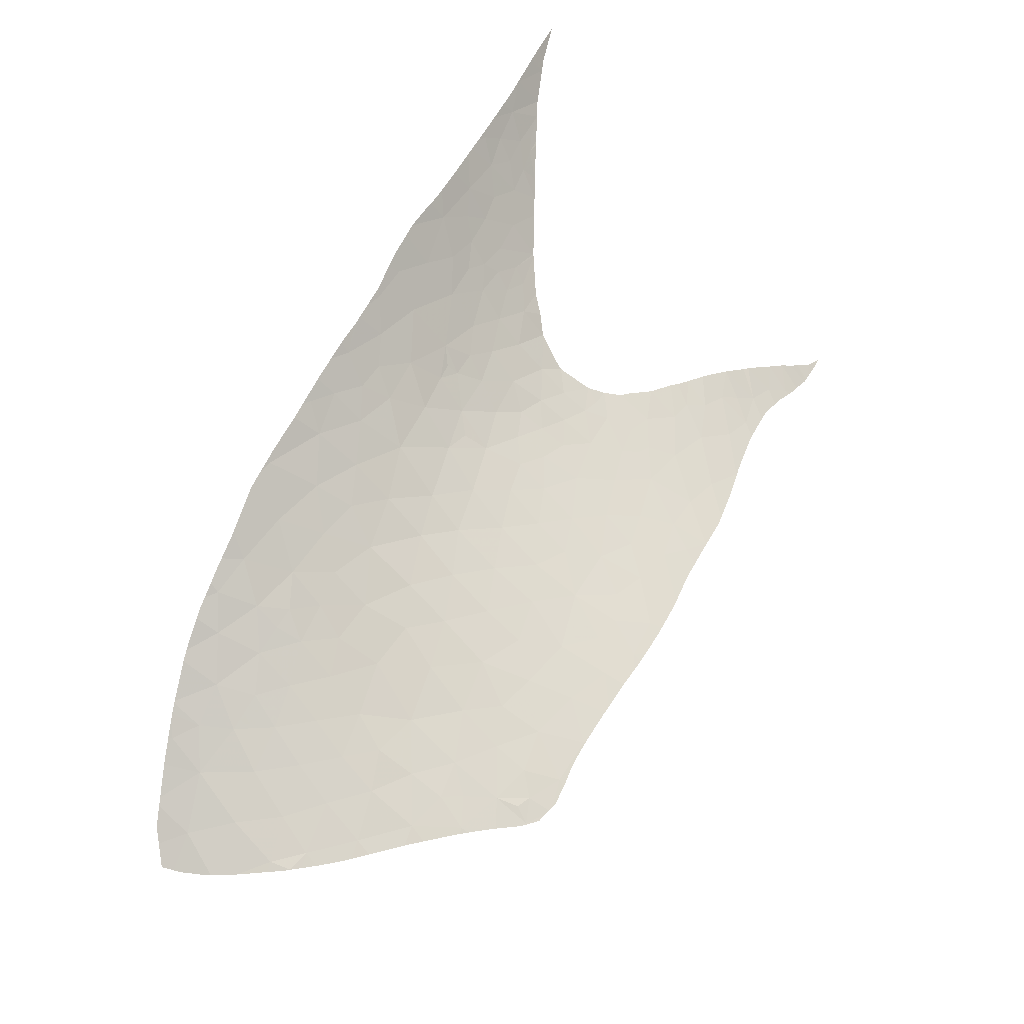
<metadata>
{"format":"obj","ext":"obj","renderer":"f3d","projection":"perspective","resolution":1024,"background":"white","views":[{"elev":-34.3,"azim":-49.3,"up":"+Z"}]}
</metadata>
<code>
v -11.71 64.28 -22.37
v -11.75 64.6 -24.09
v -13.34 65.04 -22.97
v -17.49 68.83 -28.25
v -18.22 68.75 -27.27
v -17.33 68.09 -26.95
v -16.99 72.17 -34.18
v -17.91 73.61 -34.48
v -18.42 72.65 -32.61
v -14.6 62.79 -13.27
v -13.48 62.91 -13.96
v -14.59 63.29 -14.81
v -13.43 63.3 -15.36
v -12.29 62.91 -14.53
v -19.2 69.4 -27.33
v -19.91 70.57 -28.31
v -20.52 70.06 -27.09
v -18.36 69.2 -27.91
v -18.51 69.86 -28.79
v -16.21 65.95 -22.63
v -14.66 65.71 -23.6
v -16.33 66.66 -24.54
v -14.17 60.7 -6.871
v -13.95 60.56 -6.426
v -13.55 60.98 -7.704
v -14.27 60.97 -7.755
v -18.85 74.18 -33.58
v -11.93 66.96 -32.95
v -11.1 66.7 -33.95
v -12.5 67.8 -34.04
v -18.19 71.29 -31.24
v -19.21 71.23 -29.89
v -18.07 70.4 -30.15
v -17.78 66.13 -21.86
v -18.92 66.97 -23.02
v -19.55 66.33 -21.32
v -11.57 63.6 -18.33
v -12.67 63.76 -17.66
v -11.58 63.4 -17.22
v -12.83 64.13 -19.33
v -19.72 68 -24.47
v -20.85 67.45 -22.81
v -16.39 68.01 -27.92
v -15.91 67.22 -26.62
v -19.2 63.88 -15.9
v -17.51 63.71 -15.59
v -18.56 64.35 -17.08
v -12.77 62.27 -12.05
v -12.41 62.54 -13.11
v -13.46 62.52 -12.69
v -15.99 63.15 -14.18
v -15.56 62.7 -12.86
v -10.38 63.27 -18.79
v -10.61 63.18 -17.59
v -9.61 62.91 -17.97
v -18.06 67.35 -24.5
v -18.72 63.38 -14.67
v -14.96 67.43 -28.58
v -16.22 68.52 -29.26
v -15.37 61.56 -9.643
v -14.02 61.72 -10.1
v -15.47 61.92 -10.65
v -5.825 61.27 -13.92
v -4.639 61 -14.7
v -5.947 61.44 -15.32
v -4.871 60.95 -13.21
v -4.045 60.77 -13.84
v -14.49 59.98 -4.578
v -14.47 60.02 -4.694
v -15.84 59.86 -4.723
v -4.112 61.13 -20.92
v -4.688 61.29 -19.93
v -3.223 60.8 -20.35
v -16.71 61.65 -10.04
v -15.99 61.18 -8.607
v -11.22 62.55 -13.58
v -11.6 62.37 -12.83
v -13.8 64.34 -19.15
v -14.16 64.21 -18.23
v -16.33 65.32 -20.64
v -15.77 64.63 -18.78
v -14.38 64.65 -19.89
v -3.313 60.65 -15.17
v -3.99 60.8 -14.59
v -15.26 63.98 -16.81
v -14.74 63.94 -16.89
v -15.41 64.18 -17.4
v -12.95 67.46 -32.26
v -13.92 68.49 -32.98
v -14.1 68.01 -31.57
v -9.304 64.57 -30.07
v -7.698 63.72 -30.16
v -8.336 64.38 -31.73
v -9.557 65.03 -31.61
v -19.64 64.94 -18.32
v -18.21 64.76 -18.21
v -18.6 65.18 -19.13
v -11.77 66.45 -31.68
v -5.08 61.53 -21.47
v -7.008 62.6 -25
v -5.619 61.97 -24.71
v -6.206 62.37 -26.22
v -15.61 63.78 -16.14
v -8.326 63.76 -28.52
v -9.22 65.08 -32.58
v -9.555 65.37 -32.95
v -10.24 65.76 -32.74
v -10.2 64.08 -25.05
v -11.75 64.95 -25.84
v -10.2 63.83 -23.5
v -17.24 67.53 -25.73
v -18.58 68.32 -26.02
v -15.81 62.32 -11.82
v -14.33 62.13 -11.32
v -7.966 62.05 -14.85
v -7.777 62.09 -15.99
v -8.324 62.21 -15.46
v -17.34 64.98 -19.09
v -16.38 62.04 -11.07
v -14.46 61.29 -8.798
v -13.31 61.2 -8.46
v -6.31 61.69 -17.08
v -5.712 61.56 -18.14
v -7.031 61.95 -17.28
v -13.09 61.41 -9.139
v -15.69 60.32 -6.015
v -16.09 69.99 -32.29
v -17.14 71.18 -32.56
v -17.16 70.25 -31.11
v -13.07 64.55 -21.2
v -14.6 65.23 -21.97
v -11.59 65.32 -27.83
v -13.26 66.37 -28.38
v -13.15 65.82 -26.58
v -14.98 69.65 -33.48
v -15.94 70.86 -33.99
v -14.99 70.56 -35.15
v -15.56 70.99 -34.87
v -13.81 69.18 -34.66
v -15.75 71.54 -35.46
v -15.23 71.07 -35.72
v -15.04 68.92 -31.91
v -13.21 65.39 -24.77
v -7.593 62.98 -25.88
v -8.606 63.26 -24.34
v -14.61 66.23 -25.54
v -9.669 63.72 -24.3
v -19.07 72.14 -31.15
v -10.58 65.49 -30.87
v -14.99 68.2 -30.41
v -20.36 66.03 -20.44
v -19.58 65.62 -19.83
v -20.24 69.13 -25.94
v -11.32 63.68 -19.46
v -14.2 65.32 -22.85
v -14.38 66.61 -27.14
v -21.01 68.57 -24.52
v -20.85 70.09 -26.86
v -17.72 74.41 -35.61
v -18 74.74 -35.48
v -19.5 73.02 -31.54
v -19.86 72.73 -30.81
v -16.13 69.23 -30.78
v -17.26 69.51 -29.72
v -13.42 67.13 -30.38
v -11.88 65.98 -29.75
v -11.26 66.47 -32.83
v -10.65 65.17 -29.34
v -9.879 64.5 -28.17
v -13.6 63.7 -16.71
v -10.46 62.58 -14.34
v -10.09 62.58 -14.63
v -11 62.8 -15.04
v -20.69 66.47 -21.16
v -15.91 60.77 -7.368
v -14.84 60.64 -6.784
v -4.593 61.1 -16.57
v -5.842 61.5 -16.67
v -13.32 62.18 -11.6
v -14.4 63.6 -15.98
v -14.12 62.42 -12.23
v -17.53 62.25 -11.78
v -16.92 64.34 -17.47
v -12.2 63.27 -16.13
v -3.896 60.97 -18.58
v -9.693 62.77 -16.85
v -10.82 63.02 -16.41
v -8.449 62.44 -17.45
v -8.933 62.81 -19.24
v -12.03 62.24 -12.14
v -11.58 63.95 -20.71
v -7.307 62.17 -18.77
v -7.595 62.42 -20.49
v -12.63 61.85 -10.58
v -15.1 60.97 -7.862
v -12.59 61.88 -10.71
v -16.73 60.85 -7.831
v -8.808 62.4 -16.06
v -16.5 62.68 -12.87
v -17.59 62.99 -13.71
v -14.01 60.5 -6.238
v -14.29 60.21 -5.298
v -12.62 61.86 -10.62
v -14.89 62.47 -12.3
v -18.97 62.8 -13.33
v -14.33 60.51 -6.298
v -8.993 63.03 -21.1
v -10.25 63.4 -20.17
v -17.46 66.61 -23.31
v -4.582 61.47 -23.25
v -6.082 62.02 -22.84
v -18.2 65.59 -20.31
v -8.745 62.27 -14.94
v -9.859 62.64 -15.66
v -9.164 63.28 -22.61
v -14.72 59.57 -3.434
v -14.8 59.43 -3.018
v -15.47 59.46 -3.43
v -1.906 60.13 -11.15
v -0.801 59.96 -10.45
v -0.3261 59.89 -11.79
v -1.31 60.07 -12.23
v -10.46 64.52 -26.69
v -8.902 63.73 -26.56
v -4.51 60.84 -12.99
v -3.972 60.69 -12.6
v -0.8644 60 -13.34
v -3.089 60.51 -13.45
v -1.833 60.24 -14.39
v -4.03 61.18 -22.08
v -3.906 61.12 -21.82
v -7.224 62.99 -27.27
v -6.52 62.09 -21.44
v -7.709 62.66 -22.38
v -7.003 62.5 -23.85
v -6.495 62.62 -27.07
v -6.142 62.43 -26.86
v -8.414 64.68 -32.78
v -7.205 61.79 -14.66
v -6.891 61.66 -14.46
v -6.685 61.74 -16.17
v -1.56 60.21 -16.31
v -3.233 60.8 -20.42
v -6.15 61.84 -20.04
v -2.534 60.55 -19.05
v -2.838 60.6 -17.31
v -2.435 60.51 -18.78
v -10.32 63.63 -21.74
v 1.848 59.59 -10.26
v 1.848 59.64 -8.83
v 2.684 59.51 -9.671
v 0.9784 59.73 -9.364
v -0.497 59.91 -10.25
v -0.2405 59.88 -10.09
v 0.727 59.73 -10.78
v -3.226 60.45 -12.04
v -2.156 60.25 -12.62
v -2.863 60.36 -11.78
v 3.077 59.58 -8.128
v 3.846 59.54 -7.669
v 3.782 59.49 -8.331
v -5.599 62.05 -25.59
v -5.318 61.9 -25.21
v -9.145 65.31 -33.49
v 4.228 59.5 -7.691
v 4.255 59.53 -7.314
v 4.06 59.5 -7.932
v 4.424 59.51 -7.397
v 4.298 59.5 -7.591
v 3.507 59.49 -8.724
v -18.48 62.26 -11.94
v -18.86 62.63 -12.87
v -15.96 59.97 -5.095
v -16.3 60.27 -6.07
v -16.56 60.52 -6.843
v -16.47 60.43 -6.573
v -17.7 61.56 -9.998
v -17.56 61.43 -9.61
v -18.05 61.89 -10.94
v -17.93 61.78 -10.62
v -20.43 65.65 -19.66
v -20.41 65.59 -19.53
v -20.26 65.3 -18.94
v -7.084 63.17 -28.84
v -7.116 63.2 -28.9
v -6.967 63.07 -28.58
v -6.988 63.09 -28.63
v -9.192 65.36 -33.57
v -9.285 65.43 -33.62
v -10.01 65.94 -33.82
v -3.807 61.07 -21.61
v -20.74 70.72 -27.69
v -20.79 70.44 -27.3
v -20.86 70.02 -26.74
v -19.99 72.51 -30.41
v -19.97 72.55 -30.48
v -20.37 71.77 -29.22
v -20.93 67.24 -22.42
v -20.7 66.51 -21.23
v -20.6 66.18 -20.63
v 4.788 59.52 -6.833
v 0.097 59.8 -12.71
v 0.2777 59.78 -12.39
v -15.84 59.84 -4.672
v -15.52 59.5 -3.567
v -15.25 59.27 -2.748
v -15.41 59.41 -3.223
v -15.02 59.1 -2.077
v -14.8 58.95 -1.48
v -15.19 59.22 -2.559
v -5.475 62 -25.52
v -18.79 74.25 -33.74
v -18.94 74.06 -33.31
v -18.97 74.03 -33.24
v -18.36 62.16 -11.68
v -18.2 62.03 -11.33
v -19.17 63.15 -14.14
v -19.18 63.17 -14.21
v -20.87 69.92 -26.58
v -14.55 70.32 -35.54
v -14.6 70.38 -35.56
v -14.73 70.53 -35.59
v -13.8 69.47 -35.28
v -13.94 69.63 -35.34
v -15.96 59.97 -5.094
v -17.21 61.11 -8.649
v -17.07 60.97 -8.236
v -17.05 60.95 -8.184
v -17 60.91 -8.065
v -16.95 60.87 -7.943
v -19.2 63.22 -14.31
v -19.72 64.36 -17
v -19.59 64.16 -16.52
v -19.81 64.52 -17.35
v -19.53 64.04 -16.27
v -19.08 62.99 -13.78
v -16.63 60.58 -7.036
v -16.72 60.66 -7.292
v -16.89 60.81 -7.767
v -17.32 61.21 -8.943
v -15.99 60 -5.176
v -15.94 59.95 -5.01
v -15.86 59.86 -4.735
v -2.558 60.55 -19.11
v -2.03 60.37 -17.73
v -2.335 60.47 -18.51
v -4.056 61.2 -22.15
v -1.917 60.33 -17.44
v -3.204 60.79 -20.36
v -3.136 60.77 -20.23
v -3.257 60.82 -20.47
v -20.97 67.42 -22.72
v -20.92 67.18 -22.33
v -19.37 63.78 -15.67
v -19.44 63.9 -15.95
v -19.26 63.41 -14.76
v -20.53 65.95 -20.23
v -20.07 64.87 -18.13
v -20.02 64.79 -17.94
v -20.22 65.22 -18.79
v -11.09 66.78 -34.17
v -11.19 66.87 -34.2
v -11.83 67.45 -34.45
v -10.04 65.97 -33.83
v -10.56 66.35 -33.99
v -20.45 71.56 -28.88
v -20.53 71.38 -28.62
v -7.64 63.69 -30.16
v -7.537 63.59 -29.91
v -7.66 63.71 -30.22
v -7.743 63.8 -30.43
v -20.9 69.58 -26.05
v -20.95 69.05 -25.31
v -19.06 73.9 -32.99
v -8.154 64.34 -31.96
v -8.13 64.3 -31.87
v -18.62 74.48 -34.21
v -20.96 69 -25.24
v -12.04 67.65 -34.54
v -12.43 68.02 -34.69
v -18.42 74.57 -34.6
v -18.35 74.6 -34.74
v -19.31 73.57 -32.32
v -19.35 73.51 -32.21
v -17.58 74.24 -35.67
v -19.84 72.76 -30.85
v -19.6 73.13 -31.5
v -19.64 73.08 -31.41
v -19.5 73.29 -31.79
v -20.96 68.97 -25.2
v -21.06 68.13 -23.77
v -21.06 68.08 -23.69
v -20.98 67.51 -22.84
v -21.01 67.74 -23.18
v -20.97 67.43 -22.73
v -20.69 70.88 -27.95
v -3.751 61.04 -21.49
v -3.335 60.85 -20.62
v -4.655 61.53 -23.73
v -5.12 61.78 -24.77
v -5.208 61.83 -24.96
v -4.539 61.47 -23.43
v -4.565 61.48 -23.5
v -4.386 61.38 -23.03
v -4.482 61.43 -23.28
v 3.376 59.49 -8.903
v 2.472 59.6 -8.491
v 3.153 59.5 -9.141
v 2.77 59.51 -9.574
v 2.361 59.54 -10.04
v 2.266 59.55 -10.15
v 1.042 59.66 -11.42
v 0.8067 59.7 -11.71
v 0.5043 59.74 -12.09
v 0.3455 59.76 -12.29
v -0.9645 60.04 -14.82
v -1.117 60.08 -15.19
v -1.43 60.17 -16.01
v -0.2975 59.88 -13.42
v -0.5105 59.93 -13.8
v 1.822 59.58 -10.59
v 1.987 59.56 -10.42
v 1.46 59.62 -10.95
v 1.337 59.63 -11.07
v 1.309 59.64 -11.1
v -0.5979 59.94 -13.98
v -0.735 59.98 -14.26
v -5.931 62.28 -26.45
v -6.003 62.33 -26.6
v -6.356 62.58 -27.28
v -6.456 62.65 -27.47
v -6.496 62.68 -27.56
v -6.527 62.71 -27.62
v -8.325 64.59 -32.63
v -8.589 64.86 -33.07
v -8.751 65.03 -33.35
v -8.497 64.76 -32.91
v -15.23 71.07 -35.72
v -15.34 71.23 -35.75
v -15.52 71.45 -35.77
v -15.72 71.72 -35.79
v -15.93 72.01 -35.8
v -1.553 60.21 -16.36
v -1.625 60.23 -16.57
v -13.71 69.37 -35.24
v -14.94 70.77 -35.64
v -7.974 64.07 -31.14
v -8.092 64.25 -31.69
v -11 66.7 -34.14
v -10.86 66.59 -34.09
v -12.53 68.11 -34.73
v -13.11 68.72 -34.99
v -16.92 73.34 -35.82
v -17.05 73.54 -35.81
v -5.751 62.17 -26.08
v -5.524 62.03 -25.62
v -16.34 72.6 -35.83
v -1.534 60.2 -16.31
v -16.76 73.13 -35.83
v -9.126 65.31 -33.54
v -9.082 65.27 -33.51
v -13.39 69.01 -35.11
f 1 2 3
f 4 5 6
f 7 8 9
f 10 11 12
f 11 13 12
f 11 14 13
f 15 16 17
f 15 18 19
f 20 21 22
f 23 24 25
f 25 26 23
f 9 8 27
f 28 29 30
f 31 32 33
f 34 35 36
f 37 38 39
f 37 40 38
f 35 41 42
f 43 6 44
f 45 46 47
f 48 49 50
f 10 51 52
f 53 37 54
f 54 55 53
f 35 56 41
f 45 57 46
f 58 59 43
f 60 61 62
f 63 64 65
f 66 67 64
f 64 63 66
f 68 69 70
f 71 72 73
f 74 75 60
f 76 49 77
f 76 14 49
f 40 78 79
f 80 81 82
f 83 64 84
f 85 86 87
f 88 89 90
f 91 92 93
f 93 94 91
f 95 96 97
f 28 88 98
f 99 72 71
f 100 101 102
f 85 87 103
f 91 104 92
f 105 106 107
f 108 109 2
f 2 110 108
f 111 6 112
f 112 56 111
f 113 62 114
f 115 116 117
f 74 60 62
f 118 97 96
f 74 62 119
f 120 26 121
f 119 62 113
f 122 123 124
f 120 121 125
f 125 61 120
f 70 69 126
f 127 128 129
f 130 131 82
f 82 40 130
f 132 133 134
f 134 109 132
f 127 135 136
f 129 31 33
f 136 137 138
f 30 139 89
f 89 88 30
f 28 30 88
f 140 137 141
f 89 142 90
f 3 143 21
f 3 2 143
f 100 102 144
f 144 145 100
f 143 146 21
f 147 110 145
f 138 137 140
f 31 148 32
f 31 9 148
f 149 91 94
f 89 139 135
f 135 142 89
f 150 90 142
f 127 136 128
f 128 7 9
f 128 136 7
f 151 152 36
f 56 112 41
f 135 139 137
f 137 136 135
f 15 17 153
f 40 37 154
f 155 131 3
f 22 111 56
f 146 156 44
f 19 33 32
f 42 41 157
f 17 158 153
f 142 135 127
f 8 159 160
f 161 162 148
f 148 9 161
f 59 58 150
f 134 156 146
f 146 143 134
f 163 142 127
f 163 150 142
f 128 9 31
f 31 129 128
f 134 133 156
f 112 153 41
f 112 15 153
f 164 19 4
f 4 59 164
f 58 156 133
f 136 140 7
f 136 138 140
f 3 131 130
f 163 59 150
f 164 129 33
f 164 33 19
f 150 165 90
f 19 18 4
f 19 32 16
f 16 15 19
f 111 44 6
f 21 146 22
f 165 88 90
f 165 133 166
f 40 82 78
f 36 35 42
f 165 98 88
f 165 166 98
f 167 28 98
f 167 29 28
f 91 168 169
f 91 169 104
f 43 4 6
f 43 59 4
f 163 127 129
f 129 164 163
f 58 44 156
f 58 43 44
f 163 164 59
f 58 133 165
f 165 150 58
f 22 44 111
f 22 146 44
f 5 112 6
f 112 5 15
f 15 5 18
f 18 5 4
f 46 51 103
f 86 170 79
f 171 172 173
f 109 134 143
f 151 36 174
f 173 14 76
f 76 171 173
f 84 64 67
f 175 126 176
f 177 178 65
f 179 48 50
f 180 86 103
f 180 170 86
f 181 50 10
f 10 12 51
f 12 180 103
f 103 51 12
f 74 119 182
f 11 50 49
f 49 14 11
f 103 87 183
f 87 86 79
f 173 184 14
f 185 72 123
f 123 177 185
f 186 54 187
f 103 86 85
f 10 50 11
f 55 54 186
f 14 184 13
f 170 184 38
f 38 79 170
f 170 13 184
f 170 180 13
f 55 188 189
f 77 49 190
f 1 130 191
f 1 3 130
f 38 184 39
f 12 13 180
f 189 192 193
f 61 125 194
f 60 120 61
f 195 175 176
f 196 190 48
f 75 175 195
f 95 47 96
f 190 49 48
f 179 50 181
f 181 114 179
f 75 195 120
f 120 60 75
f 26 195 176
f 176 23 26
f 75 197 175
f 188 192 189
f 188 124 192
f 117 116 198
f 26 25 121
f 199 51 200
f 200 182 199
f 23 201 24
f 126 69 202
f 202 176 126
f 61 194 203
f 203 114 61
f 204 181 10
f 204 114 181
f 120 195 26
f 204 10 52
f 52 113 204
f 113 114 204
f 114 62 61
f 113 182 119
f 199 52 51
f 199 113 52
f 199 182 113
f 179 196 48
f 179 203 196
f 179 114 203
f 46 200 51
f 46 57 200
f 47 183 96
f 46 103 183
f 183 47 46
f 95 97 152
f 182 200 205
f 206 176 202
f 189 207 208
f 206 202 201
f 206 201 23
f 206 23 176
f 130 40 191
f 191 40 154
f 40 79 38
f 131 80 82
f 209 22 56
f 34 80 20
f 155 21 131
f 210 101 211
f 131 21 20
f 20 80 131
f 155 3 21
f 118 81 80
f 212 97 118
f 82 79 78
f 118 96 183
f 81 87 79
f 79 82 81
f 81 183 87
f 81 118 183
f 209 20 22
f 209 34 20
f 209 56 35
f 35 34 209
f 212 152 97
f 55 186 188
f 213 115 117
f 213 214 172
f 213 198 214
f 177 123 178
f 212 36 152
f 212 34 36
f 212 118 80
f 80 34 212
f 109 143 2
f 132 166 133
f 110 147 108
f 215 145 110
f 216 68 70
f 217 216 218
f 219 220 221
f 221 222 219
f 223 108 224
f 187 184 173
f 173 214 187
f 185 73 72
f 225 226 67
f 222 221 227
f 83 84 67
f 83 228 229
f 230 99 231
f 232 104 224
f 233 99 211
f 234 211 235
f 124 123 192
f 149 166 168
f 168 91 149
f 215 207 234
f 234 235 145
f 145 215 234
f 99 210 211
f 110 2 1
f 145 144 224
f 224 108 145
f 236 102 237
f 149 107 98
f 149 94 107
f 105 93 238
f 223 132 109
f 239 240 65
f 65 241 239
f 168 166 132
f 236 232 102
f 100 235 101
f 100 145 235
f 108 147 145
f 211 101 235
f 242 83 229
f 208 191 154
f 53 208 154
f 71 73 243
f 233 211 234
f 144 102 232
f 54 37 39
f 144 232 224
f 193 234 207
f 193 233 234
f 244 123 72
f 245 246 247
f 189 193 207
f 244 72 99
f 99 233 244
f 248 207 215
f 248 191 208
f 208 207 248
f 248 110 1
f 248 215 110
f 248 1 191
f 186 187 214
f 193 244 233
f 244 192 123
f 244 193 192
f 186 214 198
f 116 239 241
f 116 115 239
f 249 250 251
f 53 154 37
f 252 250 249
f 253 254 255
f 241 65 178
f 177 83 246
f 226 228 67
f 226 256 228
f 246 83 242
f 257 219 222
f 257 258 219
f 257 229 228
f 228 256 257
f 257 256 258
f 213 117 198
f 63 65 240
f 122 178 123
f 255 252 249
f 255 254 252
f 259 260 261
f 177 65 64
f 64 83 177
f 253 255 221
f 253 221 220
f 257 222 227
f 257 227 229
f 185 177 246
f 187 39 184
f 187 54 39
f 66 225 67
f 186 198 188
f 83 67 228
f 214 173 172
f 188 198 116
f 116 124 188
f 124 116 241
f 122 124 241
f 122 241 178
f 53 189 208
f 53 55 189
f 107 29 167
f 262 101 263
f 107 167 98
f 223 109 108
f 262 102 101
f 169 224 104
f 169 223 224
f 169 168 132
f 132 223 169
f 149 98 166
f 264 106 105
f 105 107 94
f 105 94 93
f 264 107 106
f 265 260 266
f 267 260 265
f 266 268 269
f 265 266 269
f 261 260 267
f 270 259 261
f 271 182 272
f 273 70 126
f 126 274 273
f 126 275 276
f 274 126 276
f 277 74 182
f 278 74 277
f 182 279 280
f 277 182 280
f 152 281 282
f 283 95 152
f 152 282 283
f 284 104 232
f 285 92 104
f 104 284 285
f 232 286 287
f 284 232 287
f 264 288 289
f 290 107 264
f 264 289 290
f 231 99 71
f 71 291 231
f 210 99 230
f 17 16 292
f 292 293 17
f 158 17 293
f 294 153 158
f 295 32 148
f 148 296 295
f 297 32 295
f 42 298 299
f 36 42 299
f 299 174 36
f 300 151 174
f 268 266 301
f 302 221 303
f 70 304 305
f 216 70 305
f 305 218 216
f 306 217 307
f 308 309 217
f 308 217 306
f 310 308 306
f 307 217 218
f 311 262 263
f 27 8 312
f 313 9 27
f 314 9 313
f 182 315 316
f 279 182 316
f 317 57 318
f 319 153 294
f 137 139 320
f 320 321 137
f 322 137 321
f 139 323 324
f 320 139 324
f 325 70 273
f 315 182 271
f 75 326 327
f 197 75 327
f 327 328 197
f 329 197 328
f 330 197 329
f 318 57 331
f 332 47 95
f 333 45 47
f 47 332 333
f 332 95 334
f 335 45 333
f 336 57 317
f 205 200 57
f 57 336 205
f 272 182 205
f 337 175 197
f 275 126 175
f 175 337 275
f 338 197 339
f 337 197 338
f 339 197 330
f 340 74 278
f 75 74 340
f 340 326 75
f 341 273 274
f 341 325 273
f 342 70 325
f 343 70 342
f 304 70 343
f 245 185 246
f 73 185 245
f 245 344 73
f 246 345 346
f 247 246 346
f 347 210 230
f 246 242 348
f 348 345 246
f 243 73 349
f 350 73 344
f 349 73 350
f 351 71 243
f 42 352 298
f 353 299 298
f 354 45 355
f 57 45 354
f 355 45 335
f 356 57 354
f 331 57 356
f 357 151 300
f 281 152 151
f 151 357 281
f 95 358 359
f 334 95 359
f 360 95 283
f 358 95 360
f 29 361 362
f 363 30 29
f 29 362 363
f 364 107 290
f 29 107 364
f 364 365 29
f 16 32 297
f 297 366 16
f 367 16 366
f 368 92 369
f 370 92 368
f 371 93 92
f 92 370 371
f 372 153 319
f 373 153 372
f 374 9 314
f 375 93 376
f 312 8 377
f 378 153 373
f 379 30 363
f 380 30 379
f 377 8 381
f 382 8 160
f 381 8 382
f 383 9 374
f 161 9 383
f 383 384 161
f 159 8 385
f 162 161 386
f 296 148 162
f 161 387 388
f 386 161 388
f 389 161 384
f 387 161 389
f 390 153 378
f 157 41 153
f 153 390 157
f 391 42 157
f 392 42 391
f 393 42 394
f 395 42 393
f 394 42 392
f 395 298 352
f 396 16 367
f 292 16 396
f 395 352 42
f 291 71 397
f 71 351 398
f 397 71 398
f 101 210 399
f 399 400 101
f 401 101 400
f 210 402 403
f 399 210 403
f 404 210 347
f 405 210 404
f 402 210 405
f 406 407 259
f 259 270 406
f 408 407 406
f 409 407 408
f 250 407 409
f 409 251 250
f 410 249 251
f 411 249 410
f 255 412 413
f 221 255 413
f 413 414 221
f 303 221 415
f 415 221 414
f 229 416 417
f 242 229 417
f 417 418 242
f 419 227 221
f 420 227 419
f 419 221 302
f 421 249 422
f 423 255 249
f 249 421 423
f 422 249 411
f 255 424 425
f 412 255 425
f 424 255 423
f 227 426 427
f 229 227 427
f 427 416 229
f 102 428 429
f 237 102 429
f 430 236 237
f 431 232 236
f 236 430 431
f 232 432 433
f 286 232 433
f 263 101 401
f 93 375 434
f 434 238 93
f 435 264 105
f 436 264 435
f 437 105 238
f 435 105 437
f 141 438 439
f 440 140 141
f 141 439 440
f 441 140 440
f 442 140 441
f 242 443 444
f 348 242 444
f 323 139 445
f 426 227 420
f 446 137 322
f 141 137 446
f 446 438 141
f 447 93 371
f 448 93 447
f 376 93 448
f 449 29 450
f 361 29 449
f 450 29 365
f 451 30 380
f 452 139 30
f 30 451 452
f 8 453 454
f 385 8 454
f 455 102 262
f 428 102 455
f 456 262 311
f 455 262 456
f 432 232 431
f 457 140 442
f 7 140 457
f 458 242 418
f 443 242 458
f 369 92 285
f 459 7 457
f 8 7 459
f 459 453 8
f 460 264 461
f 288 264 460
f 461 264 436
f 462 139 452
f 445 139 462

</code>
